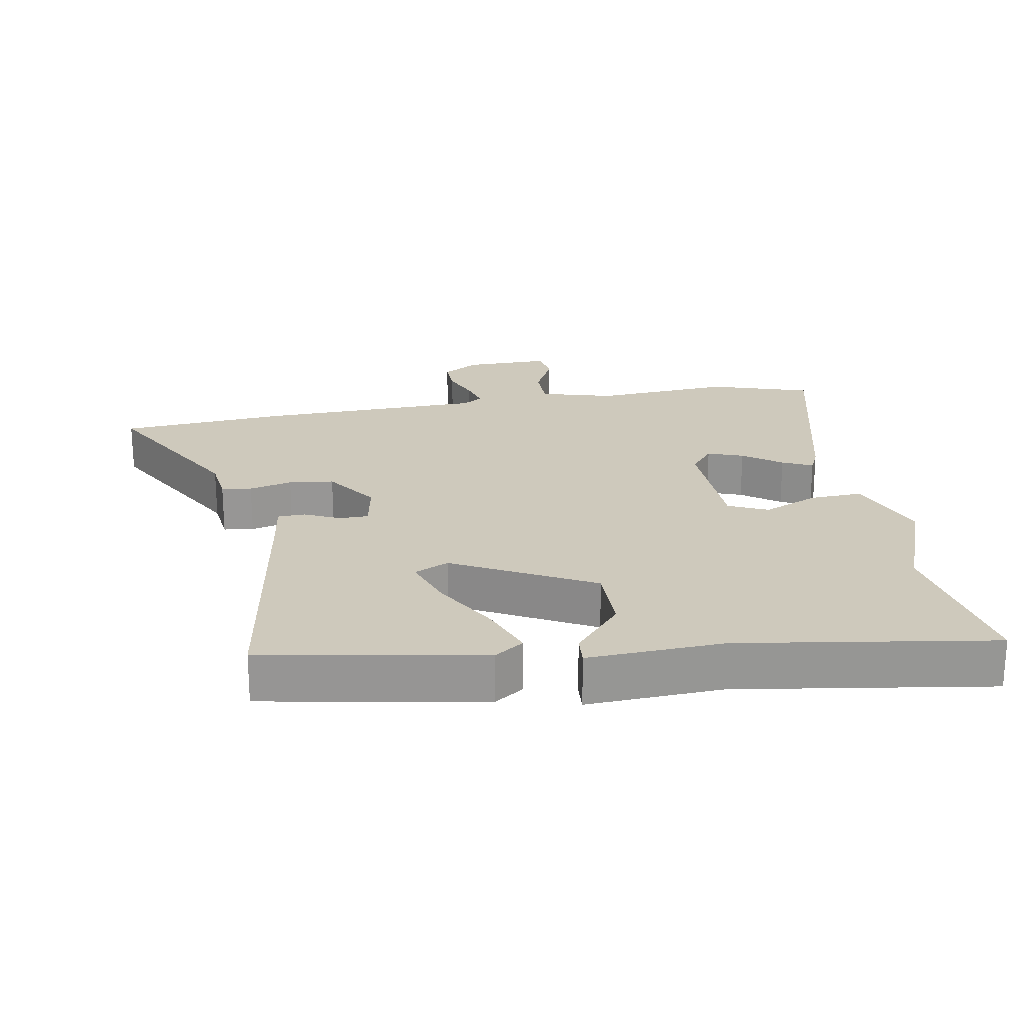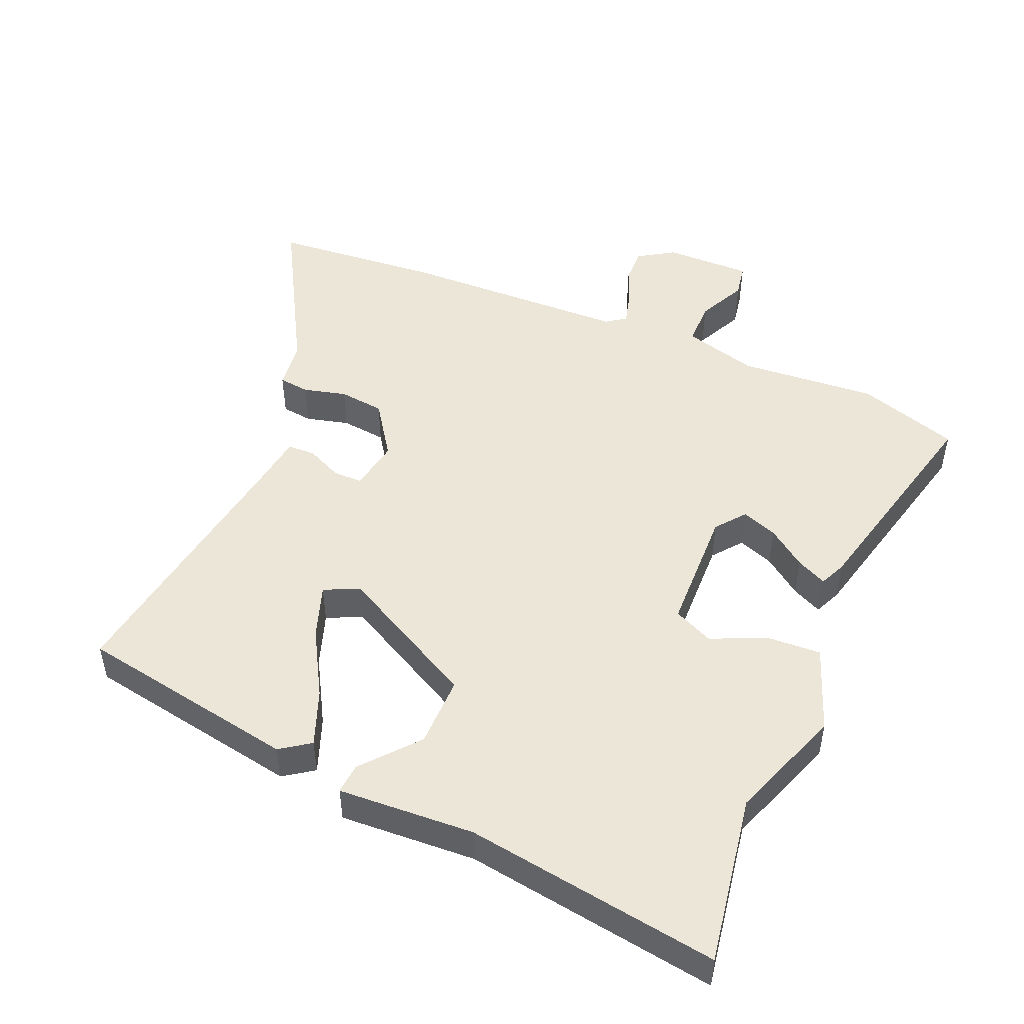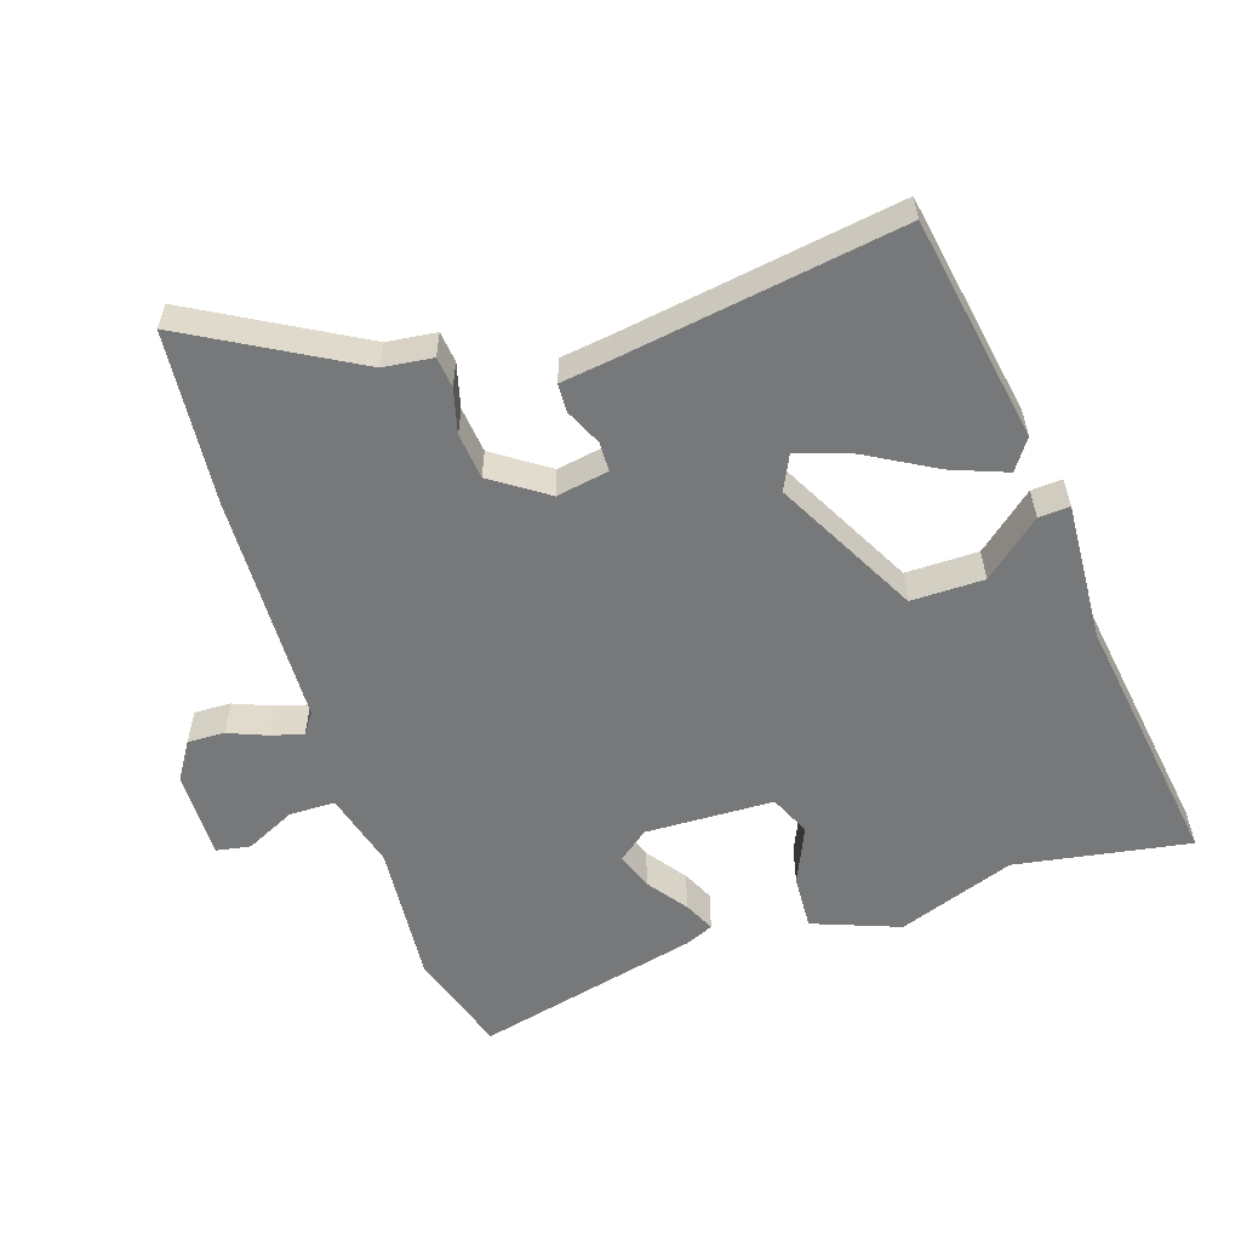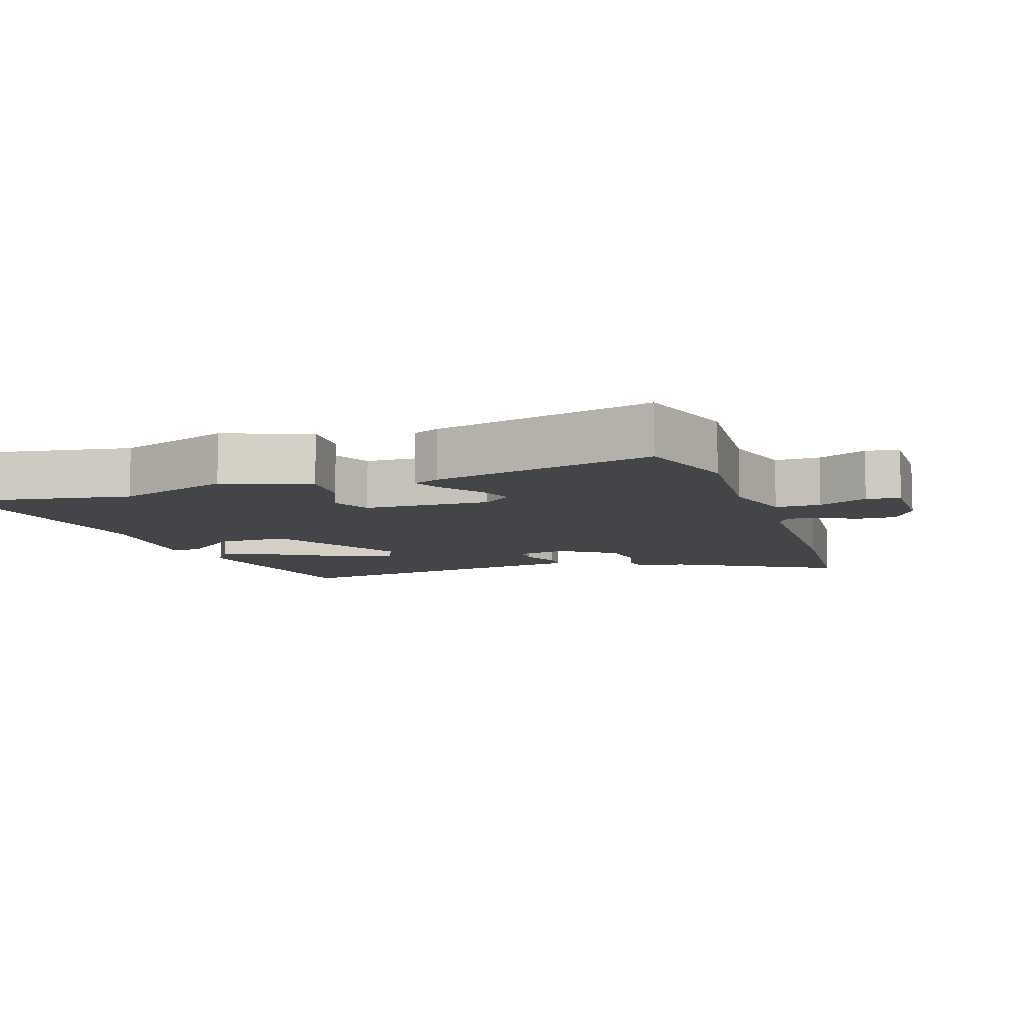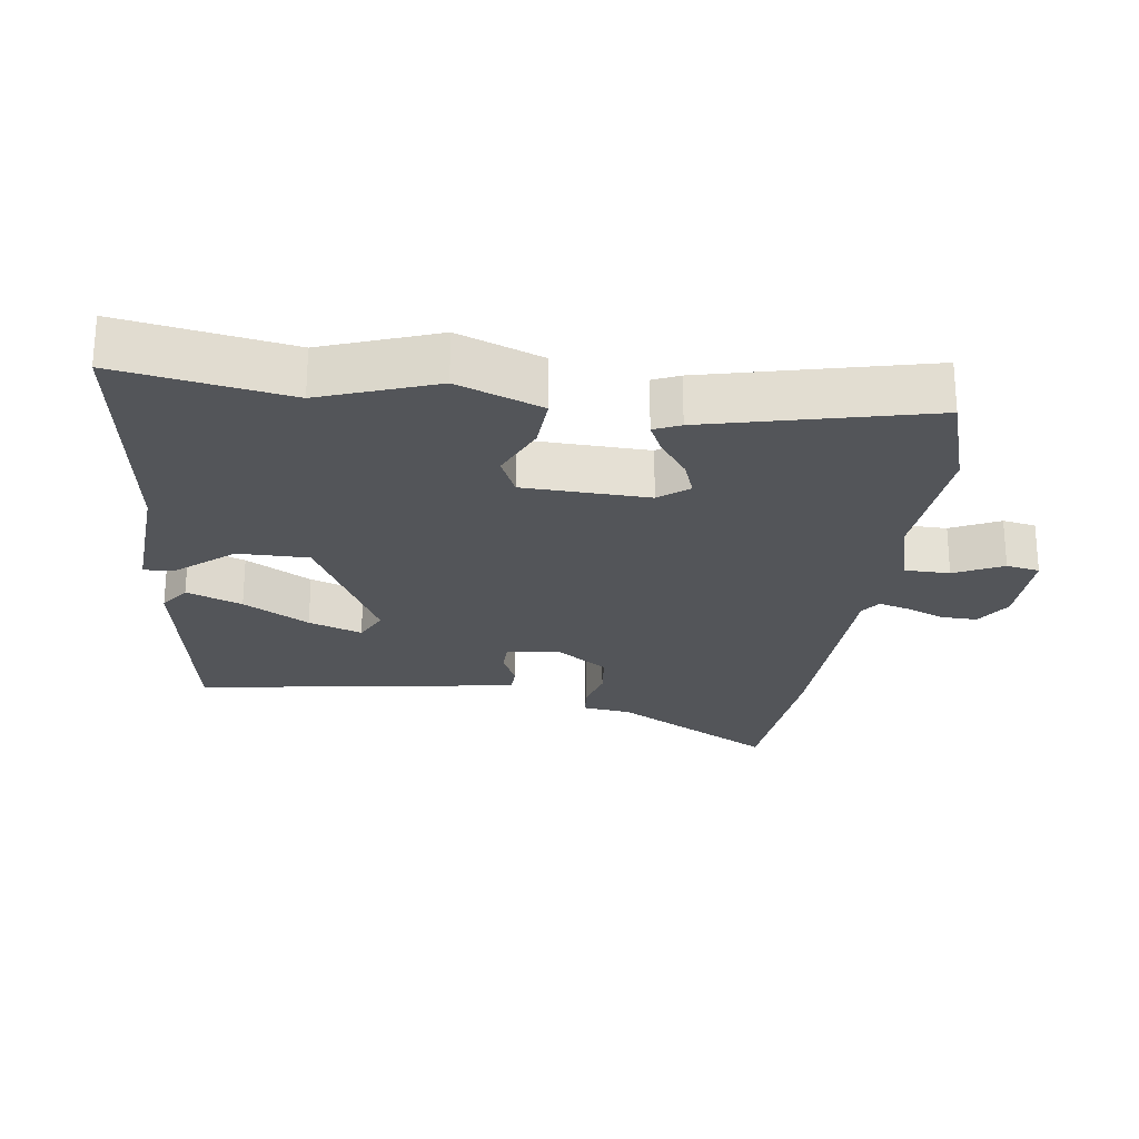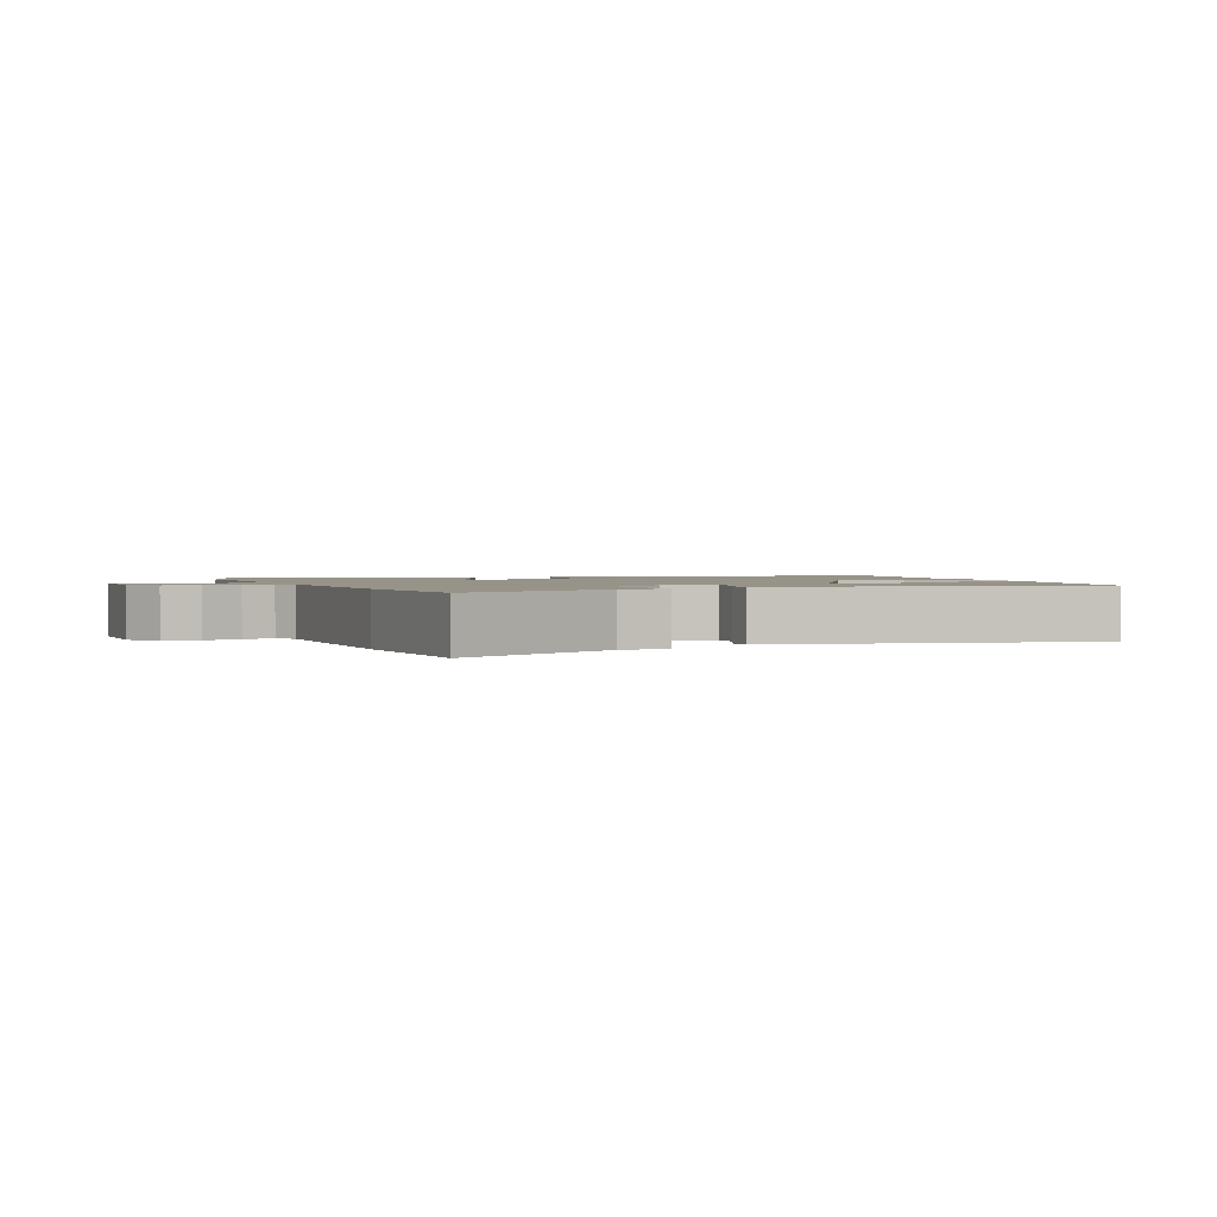
<metadata>
{"format":"obj","ext":"obj","renderer":"f3d","projection":"perspective","resolution":1024,"background":"white","views":[{"elev":22.4,"azim":170.7,"up":"+Y"},{"elev":49.2,"azim":-156.4,"up":"+Y"},{"elev":-57.4,"azim":108.5,"up":"+Y"},{"elev":-8.7,"azim":-70.9,"up":"+Y"},{"elev":-24.4,"azim":-97.5,"up":"+Y"},{"elev":1.5,"azim":70.3,"up":"+Y"}]}
</metadata>
<code>
v -0.509 0.07 -0.553
v -0.465 0.07 -0.301
v -0.525 0.07 -0.132
v -0.477 0.07 -0.007
v -0.398 0.07 -0.012
v -0.316 0.07 -0.049
v -0.257 0.07 -0.023
v -0.25 0.07 0.162
v -0.284 0.07 0.206
v -0.337 0.07 0.187
v -0.394 0.07 0.146
v -0.439 0.07 0.125
v -0.456 0.07 0.164
v -0.532 0.07 0.49
v -0.382 0.07 0.536
v -0.178 0.07 0.518
v -0.068 0.07 0.547
v -0.067 0.07 0.613
v -0.101 0.07 0.685
v -0.092 0.07 0.734
v 0.036 0.07 0.731
v 0.089 0.07 0.697
v 0.087 0.07 0.644
v 0.064 0.07 0.588
v 0.051 0.07 0.542
v 0.08 0.07 0.521
v 0.415 0.07 0.508
v 0.666 0.07 0.484
v 0.531 0.07 0.247
v 0.522 0.07 0.176
v 0.477 0.07 0.171
v 0.413 0.07 0.188
v 0.346 0.07 0.181
v 0.291 0.07 0.102
v 0.304 0.07 0.026
v 0.347 0.07 0.025
v 0.4 0.07 0.049
v 0.441 0.07 0.047
v 0.451 0.07 -0.029
v 0.511 0.07 -0.431
v 0.185 0.07 -0.486
v 0.141 0.07 -0.455
v 0.173 0.07 -0.373
v 0.229 0.07 -0.276
v 0.257 0.07 -0.197
v 0.206 0.07 -0.172
v -0.002 0.07 -0.28
v -0.002 0.07 -0.385
v 0.067 0.07 -0.468
v 0.07 0.07 -0.513
v -0.132 0.07 -0.5
v -0.509 0 -0.553
v -0.465 0 -0.301
v -0.525 0 -0.132
v -0.477 0 -0.007
v -0.398 0 -0.012
v -0.316 0 -0.049
v -0.257 0 -0.023
v -0.25 0 0.162
v -0.284 0 0.206
v -0.337 0 0.187
v -0.394 0 0.146
v -0.439 0 0.125
v -0.456 0 0.164
v -0.532 0 0.49
v -0.382 0 0.536
v -0.178 0 0.518
v -0.068 0 0.547
v -0.067 0 0.613
v -0.101 0 0.685
v -0.092 0 0.734
v 0.036 0 0.731
v 0.089 0 0.697
v 0.087 0 0.644
v 0.064 0 0.588
v 0.051 0 0.542
v 0.08 0 0.521
v 0.415 0 0.508
v 0.666 0 0.484
v 0.531 0 0.247
v 0.522 0 0.176
v 0.477 0 0.171
v 0.413 0 0.188
v 0.346 0 0.181
v 0.291 0 0.102
v 0.304 0 0.026
v 0.347 0 0.025
v 0.4 0 0.049
v 0.441 0 0.047
v 0.451 0 -0.029
v 0.511 0 -0.431
v 0.185 0 -0.486
v 0.141 0 -0.455
v 0.173 0 -0.373
v 0.229 0 -0.276
v 0.257 0 -0.197
v 0.206 0 -0.172
v -0.002 0 -0.28
v -0.002 0 -0.385
v 0.067 0 -0.468
v 0.07 0 -0.513
v -0.132 0 -0.5
f 48 49 50 51
f 51 1 2
f 48 51 2
f 47 48 2
f 46 47 2 3
f 42 43 44
f 41 42 44
f 40 41 44
f 39 40 44
f 39 44 45
f 38 39 45
f 37 38 45
f 36 37 45
f 35 36 45 46
f 29 30 31 32
f 29 32 33
f 28 29 33
f 27 28 33
f 26 27 33
f 25 26 33 34
f 22 23 24
f 21 22 24
f 20 21 24
f 19 20 24
f 18 19 24
f 17 18 24 25
f 34 35 46
f 25 34 46
f 17 25 46
f 16 17 46
f 14 15 16
f 13 14 16
f 12 13 16
f 11 12 16
f 10 11 16
f 3 4 5 6
f 46 3 6
f 46 6 7
f 16 46 7 8
f 9 10 16
f 8 9 16
f 102 101 100 99
f 53 52 102
f 53 102 99
f 53 99 98
f 54 53 98 97
f 95 94 93
f 95 93 92
f 95 92 91
f 95 91 90
f 96 95 90
f 96 90 89
f 96 89 88
f 96 88 87
f 97 96 87 86
f 83 82 81 80
f 84 83 80
f 84 80 79
f 84 79 78
f 84 78 77
f 85 84 77 76
f 75 74 73
f 75 73 72
f 75 72 71
f 75 71 70
f 75 70 69
f 76 75 69 68
f 97 86 85
f 97 85 76
f 97 76 68
f 97 68 67
f 67 66 65
f 67 65 64
f 67 64 63
f 67 63 62
f 67 62 61
f 57 56 55 54
f 57 54 97
f 58 57 97
f 59 58 97 67
f 67 61 60
f 67 60 59
f 1 52 53 2
f 2 53 54 3
f 3 54 55 4
f 4 55 56 5
f 5 56 57 6
f 6 57 58 7
f 7 58 59 8
f 8 59 60 9
f 9 60 61 10
f 10 61 62 11
f 11 62 63 12
f 12 63 64 13
f 13 64 65 14
f 14 65 66 15
f 15 66 67 16
f 16 67 68 17
f 17 68 69 18
f 18 69 70 19
f 19 70 71 20
f 20 71 72 21
f 21 72 73 22
f 22 73 74 23
f 23 74 75 24
f 24 75 76 25
f 25 76 77 26
f 26 77 78 27
f 27 78 79 28
f 28 79 80 29
f 29 80 81 30
f 30 81 82 31
f 31 82 83 32
f 32 83 84 33
f 33 84 85 34
f 34 85 86 35
f 35 86 87 36
f 36 87 88 37
f 37 88 89 38
f 38 89 90 39
f 39 90 91 40
f 40 91 92 41
f 41 92 93 42
f 42 93 94 43
f 43 94 95 44
f 44 95 96 45
f 45 96 97 46
f 46 97 98 47
f 47 98 99 48
f 48 99 100 49
f 49 100 101 50
f 50 101 102 51
f 51 102 52 1

</code>
